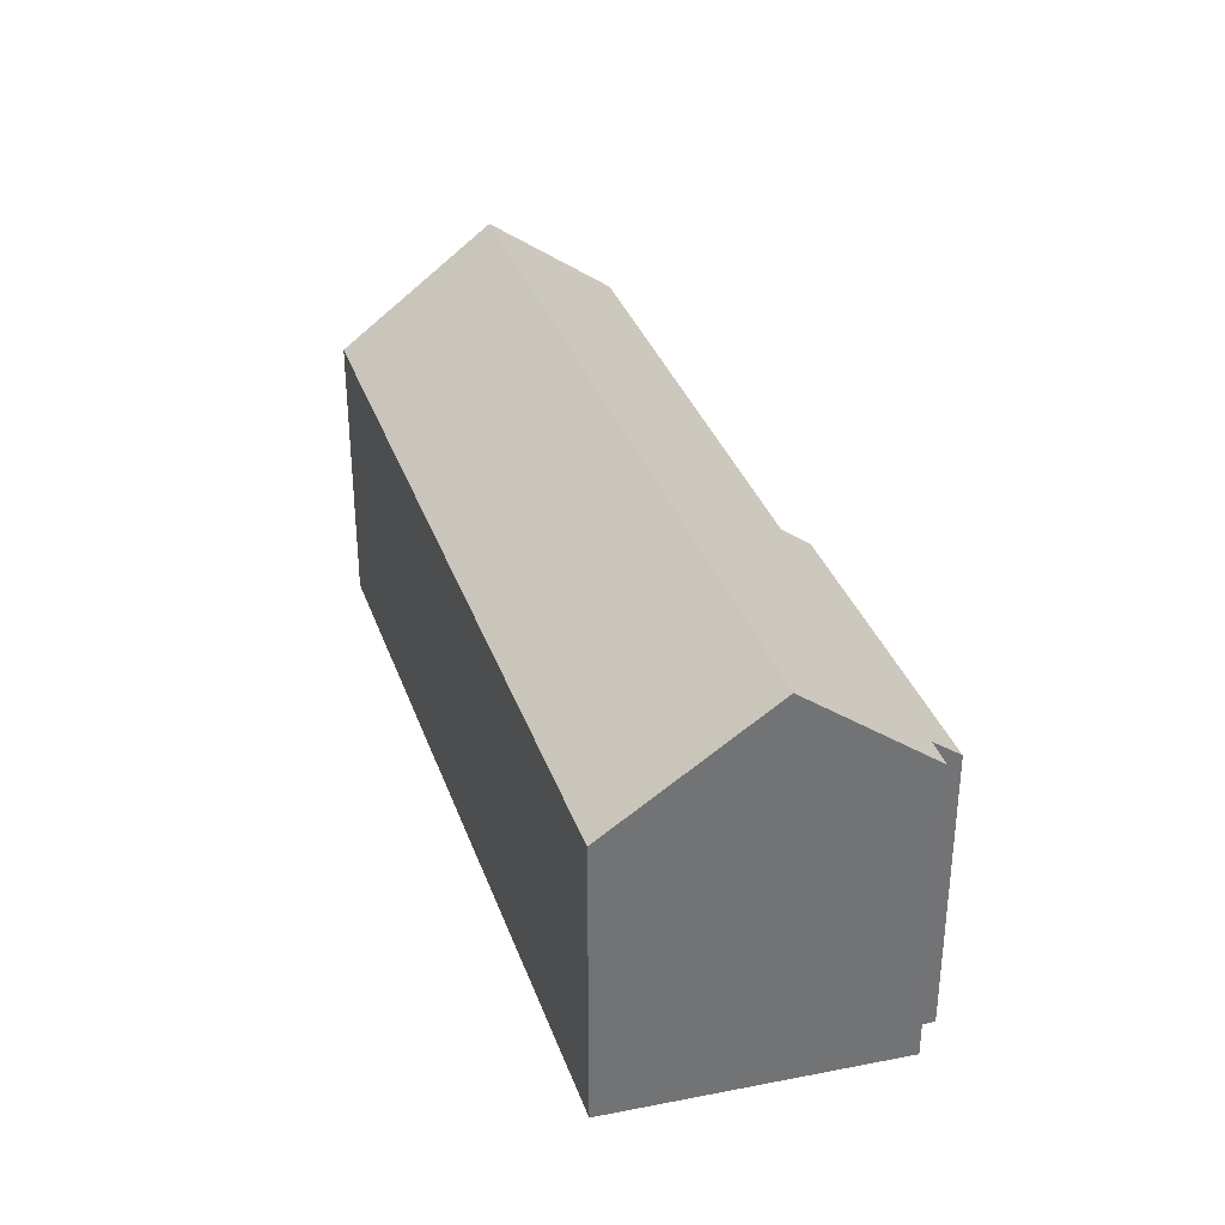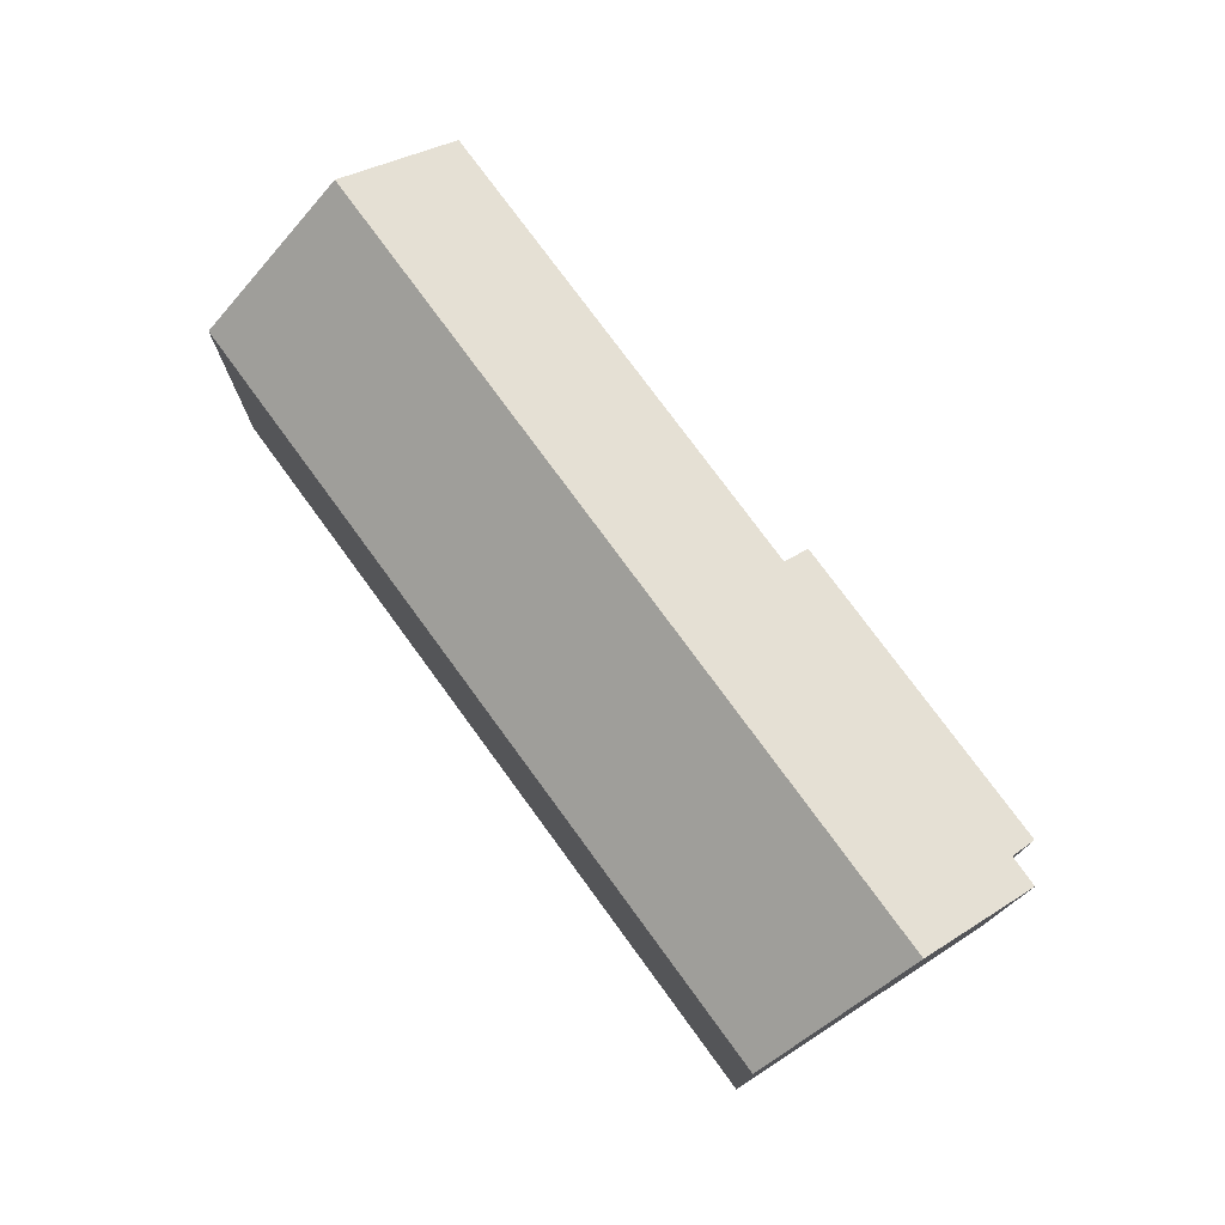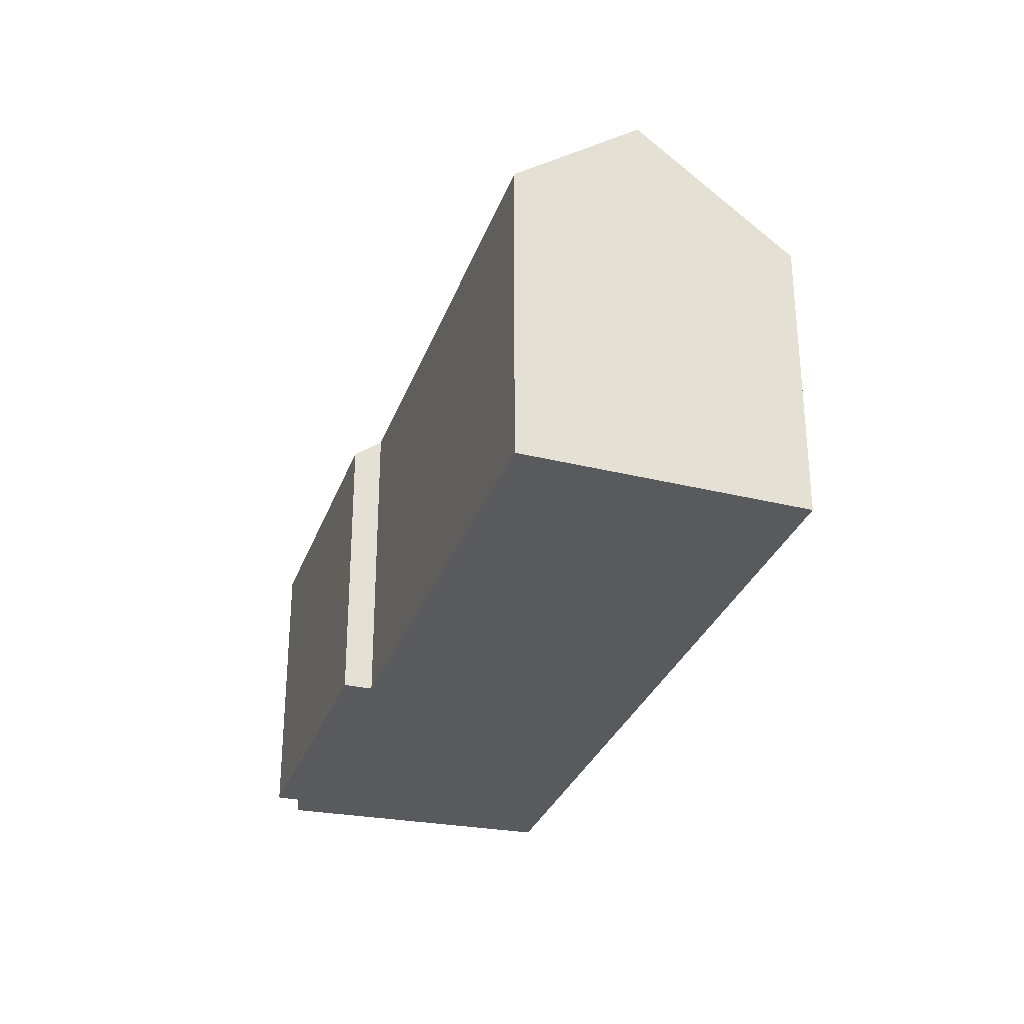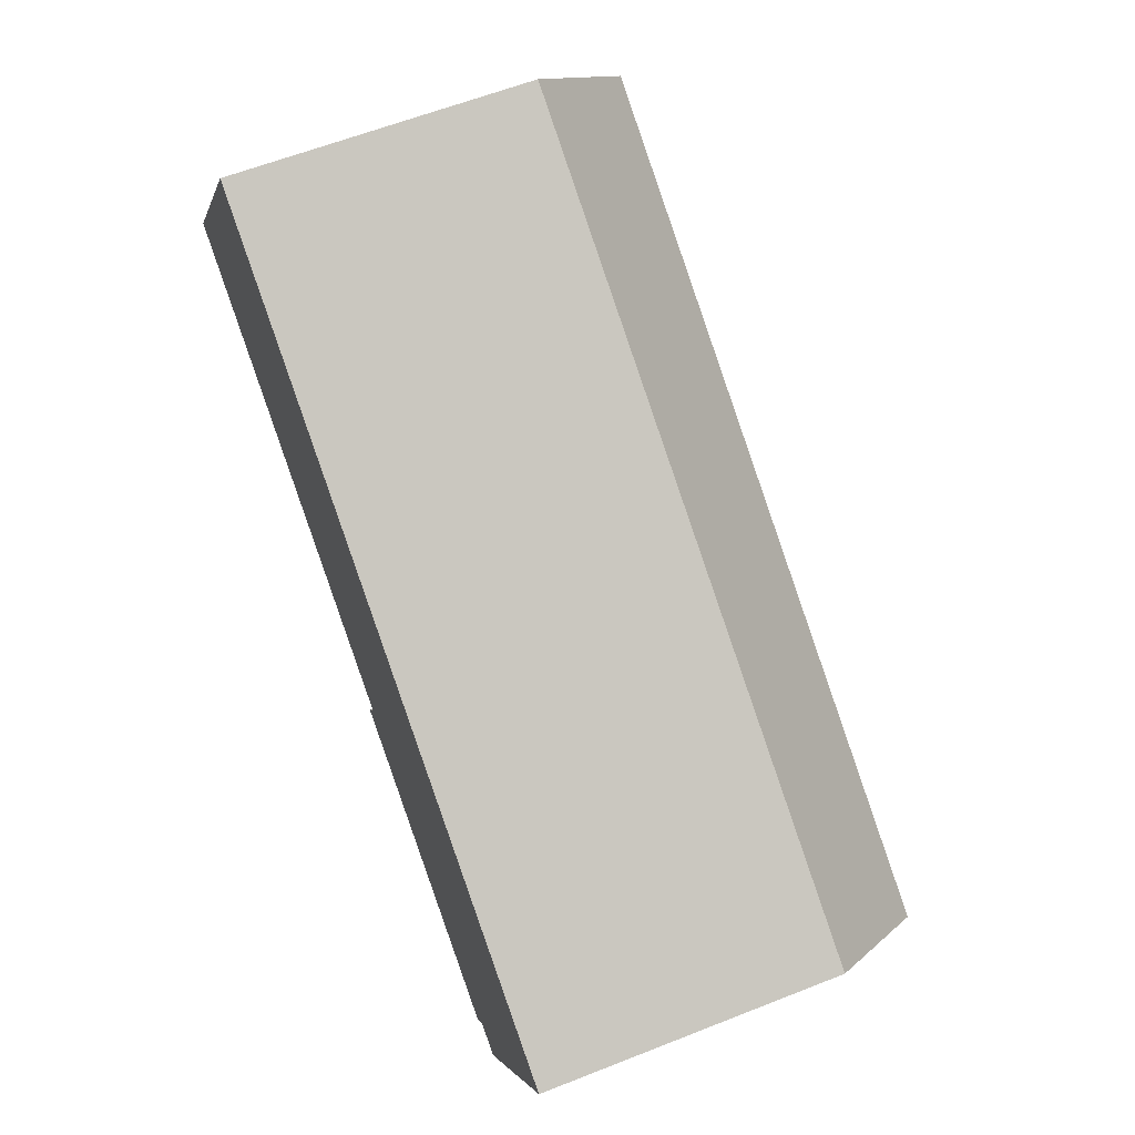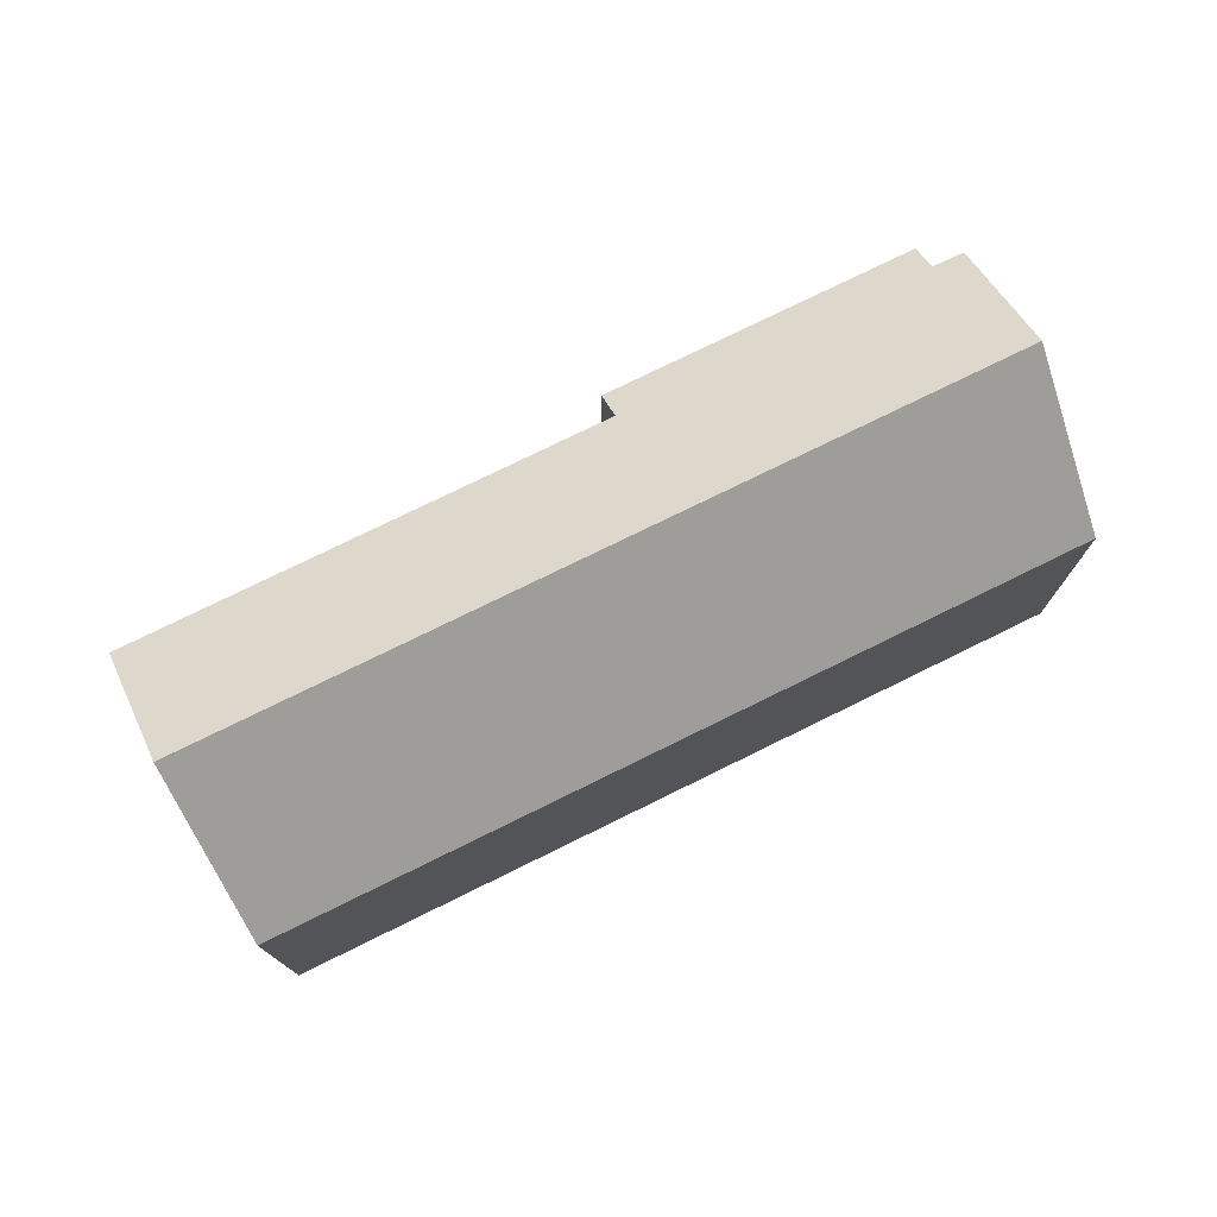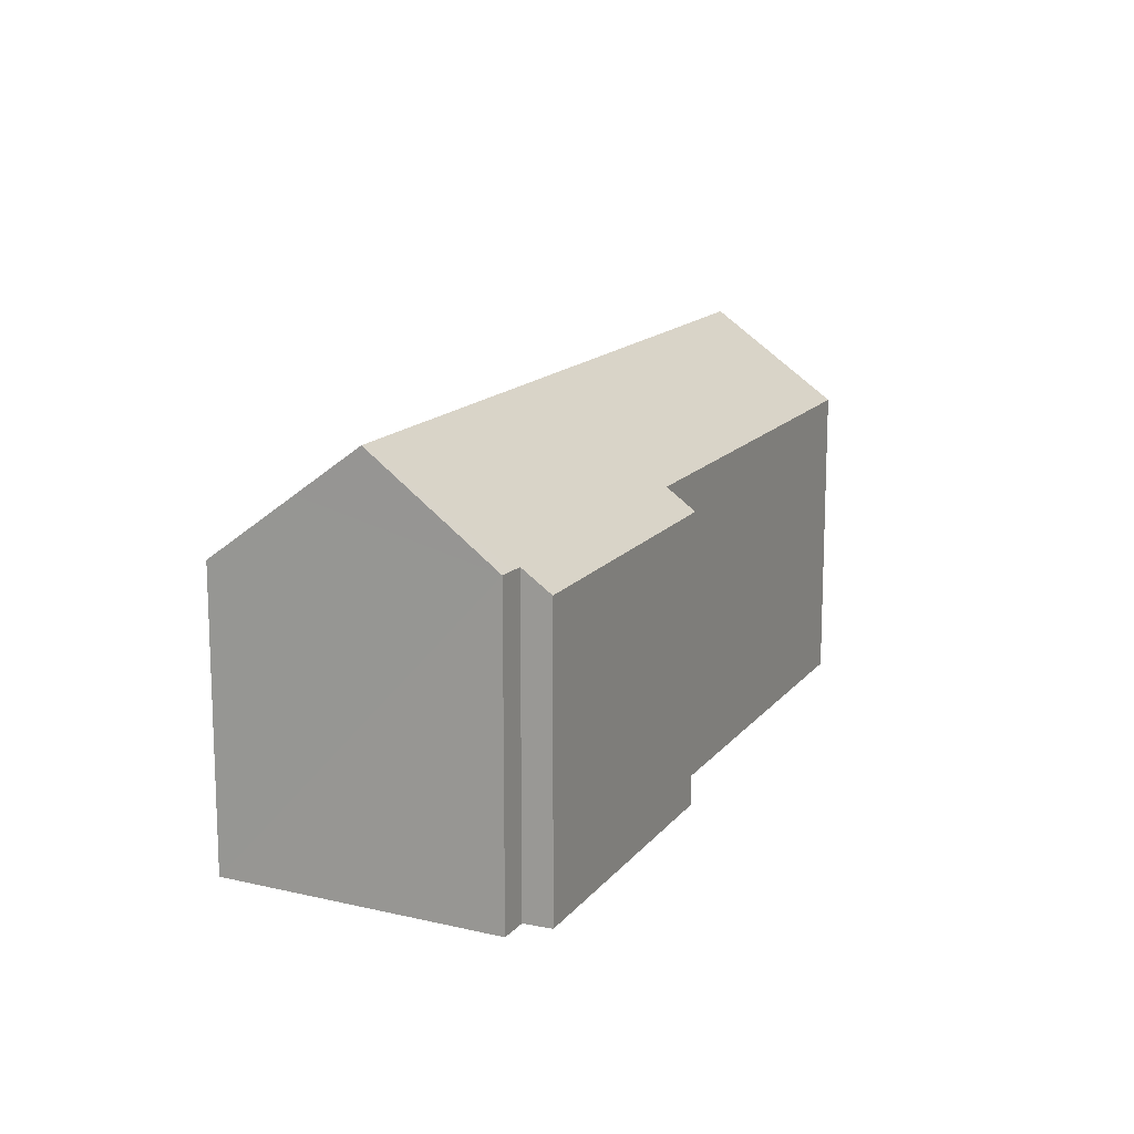
<metadata>
{"format":"obj","ext":"obj","renderer":"f3d","projection":"perspective","resolution":1024,"background":"white","views":[{"elev":34.5,"azim":101.6,"up":"+Y"},{"elev":76.5,"azim":83.4,"up":"+Y"},{"elev":-30.5,"azim":-78.3,"up":"+Y"},{"elev":60.7,"azim":68.0,"up":"+Z"},{"elev":76.4,"azim":3.4,"up":"+Y"},{"elev":14.5,"azim":143.5,"up":"+Y"}]}
</metadata>
<code>
v  23.09 11.75 -8.767
v  24.11 10.35 -7.113
v  23.25 11.75 -8.854
v  25.29 8.42 -4.712
v  1.968 11.75 3.204
v  4.392 8.408 7.152
v  12.15 8.425 -7.862
v  20.76 9.019 -11.8
v  20.34 8.413 -12.52
v  21.11 9.025 -11.99
v  21.57 9.033 -12.23
v  12.56 9.037 -7.124
v  0 9.039 5.535e-16
v  12.15 4.814e-16 -7.862
v  20.34 7.668e-16 -12.52
v  0 0 0
v  12.56 4.362e-16 -7.124
v  21.57 7.491e-16 -12.23
v  20.76 7.223e-16 -11.8
v  21.11 7.34e-16 -11.99
v  4.392 -4.379e-16 7.152
v  1.968 -1.962e-16 3.204
v  25.29 2.885e-16 -4.712
v  23.25 5.422e-16 -8.854
v  24.11 4.355e-16 -7.113
g defaultobject
f 1 2 3
f 2 1 4
f 4 1 5
f 4 5 6
f 7 8 9
f 10 3 11
f 3 10 1
f 1 10 8
f 1 8 5
f 5 8 12
f 12 8 7
f 5 12 13
f 9 14 7
f 14 9 15
f 12 16 13
f 16 12 17
f 18 10 11
f 10 18 8
f 8 18 19
f 19 18 20
f 7 17 12
f 17 7 14
f 13 6 5
f 6 13 16
f 6 16 21
f 21 16 22
f 6 23 4
f 23 6 21
f 2 11 3
f 11 2 4
f 11 4 23
f 11 23 24
f 11 24 18
f 24 23 25
f 19 9 8
f 9 19 15
f 24 20 18
f 20 24 25
f 20 25 23
f 20 23 21
f 20 21 19
f 19 21 15
f 15 21 17
f 15 17 14
f 17 21 22
f 17 22 16

</code>
